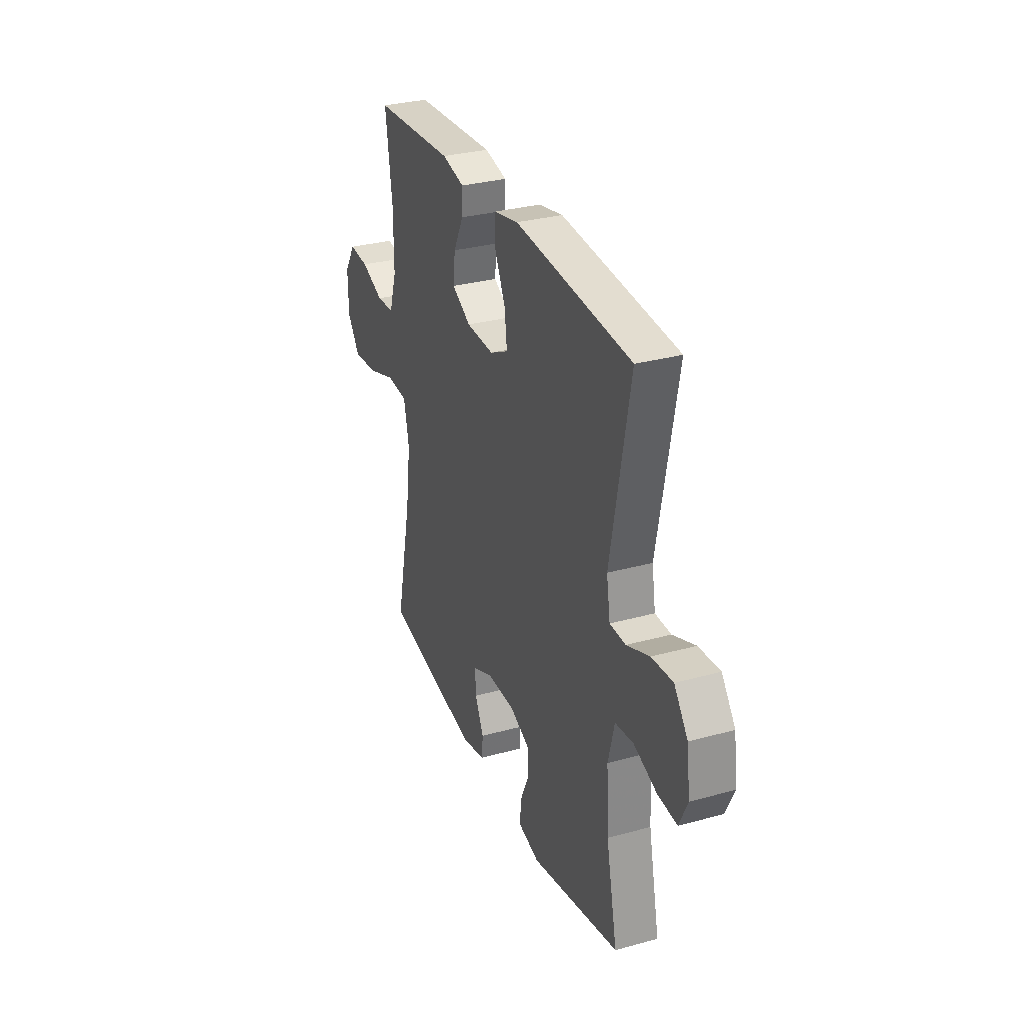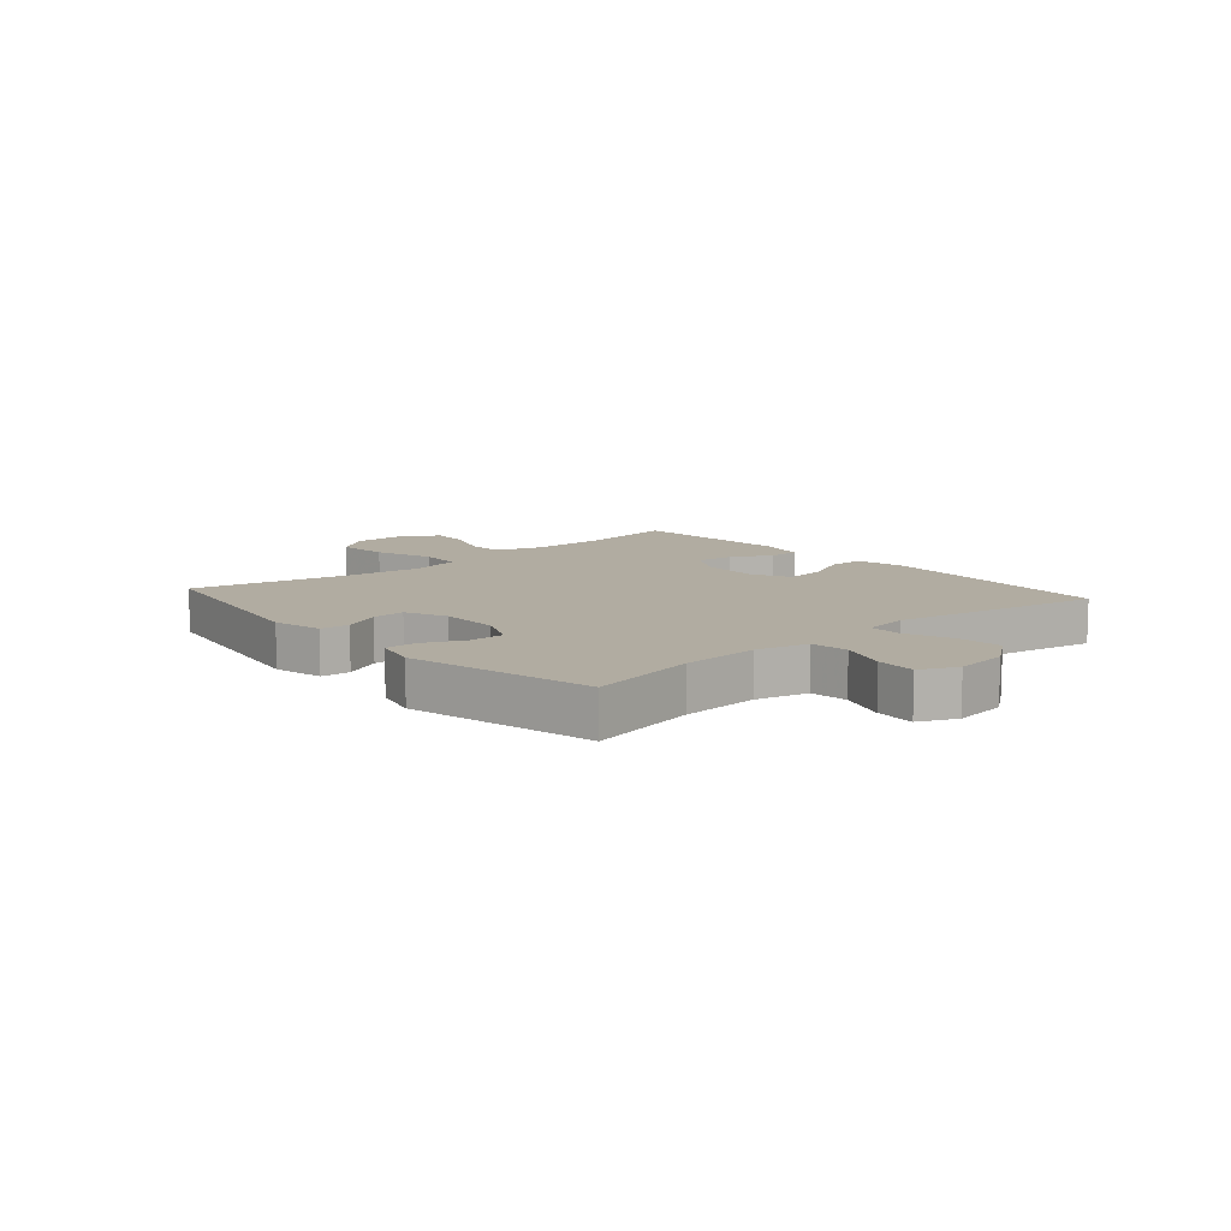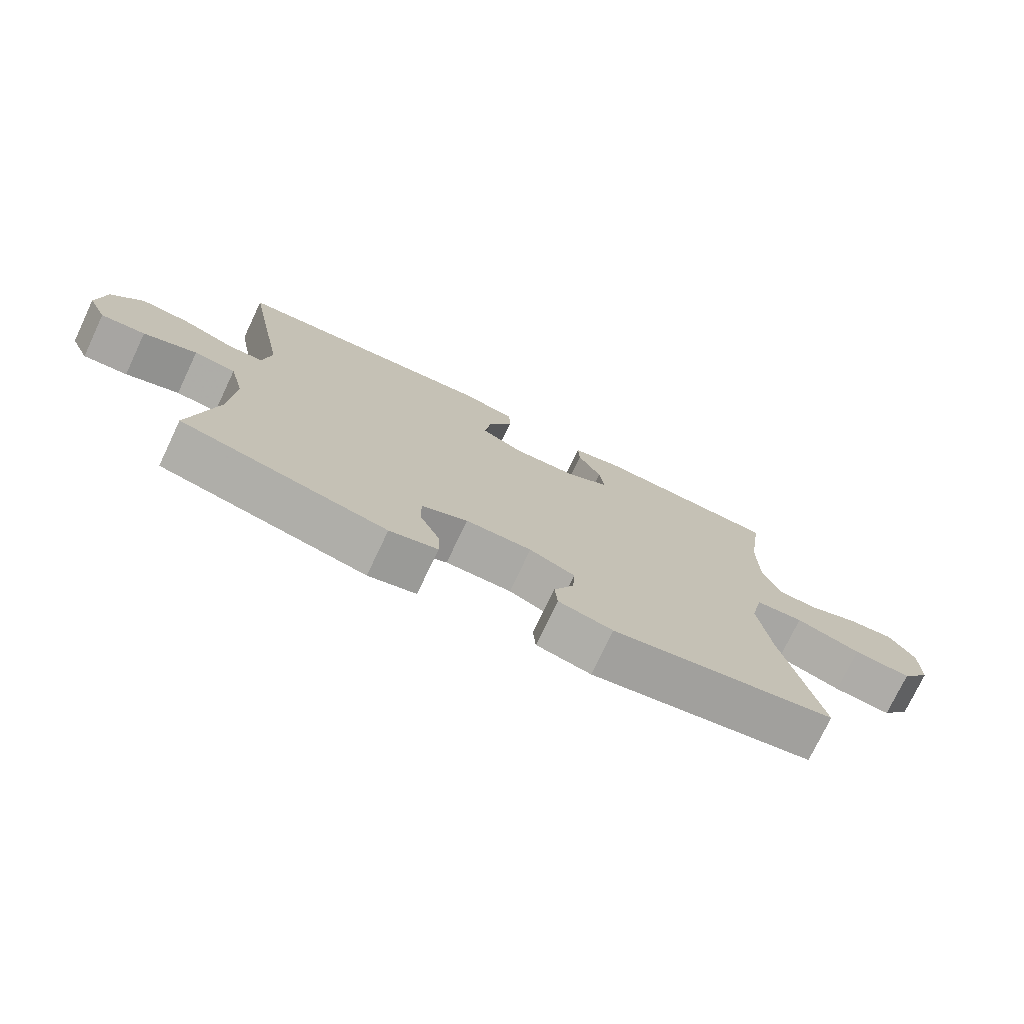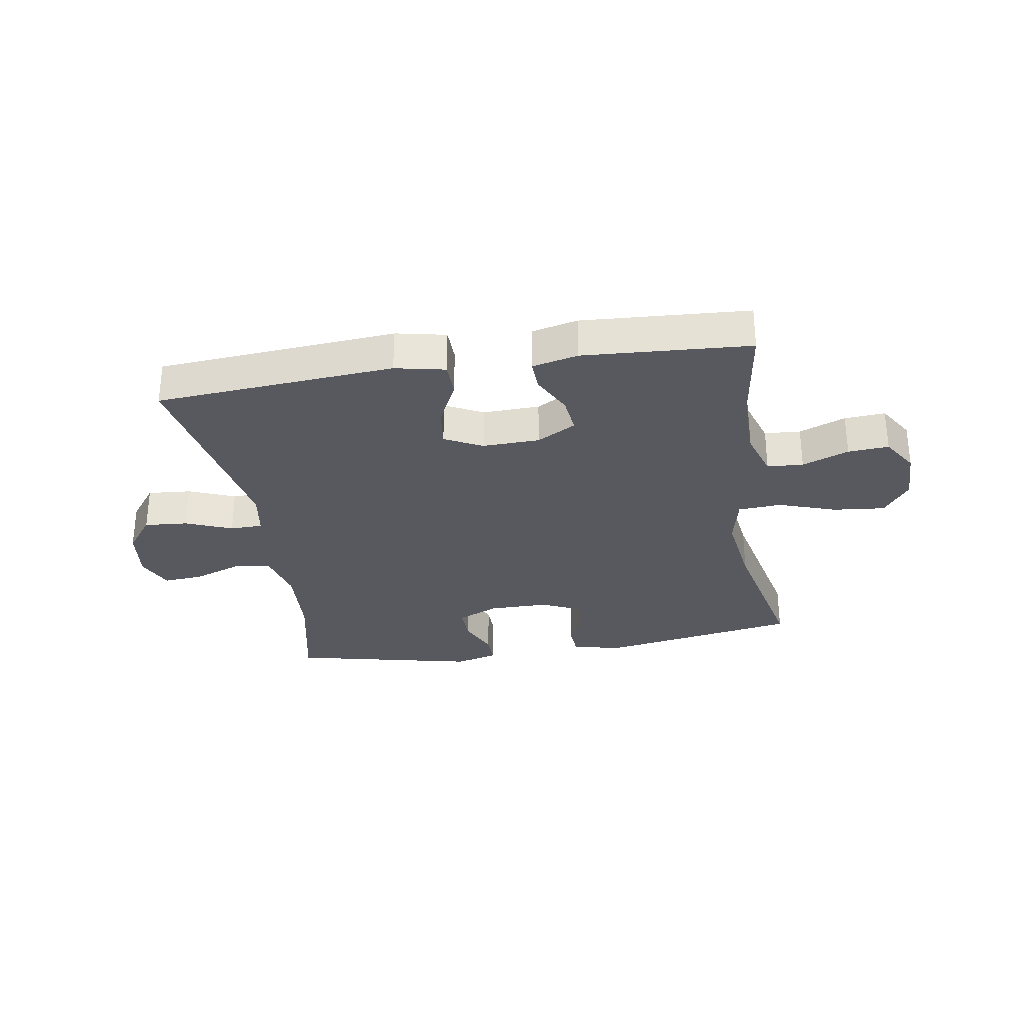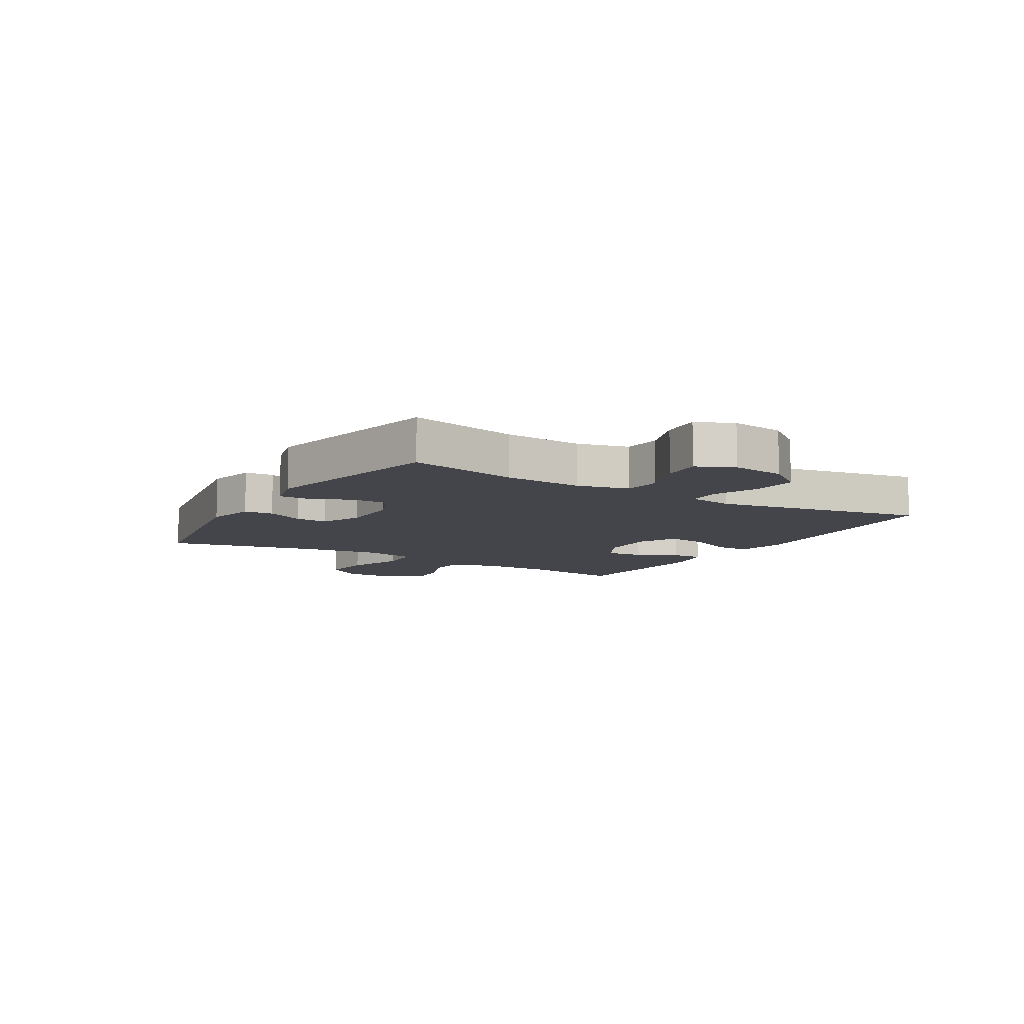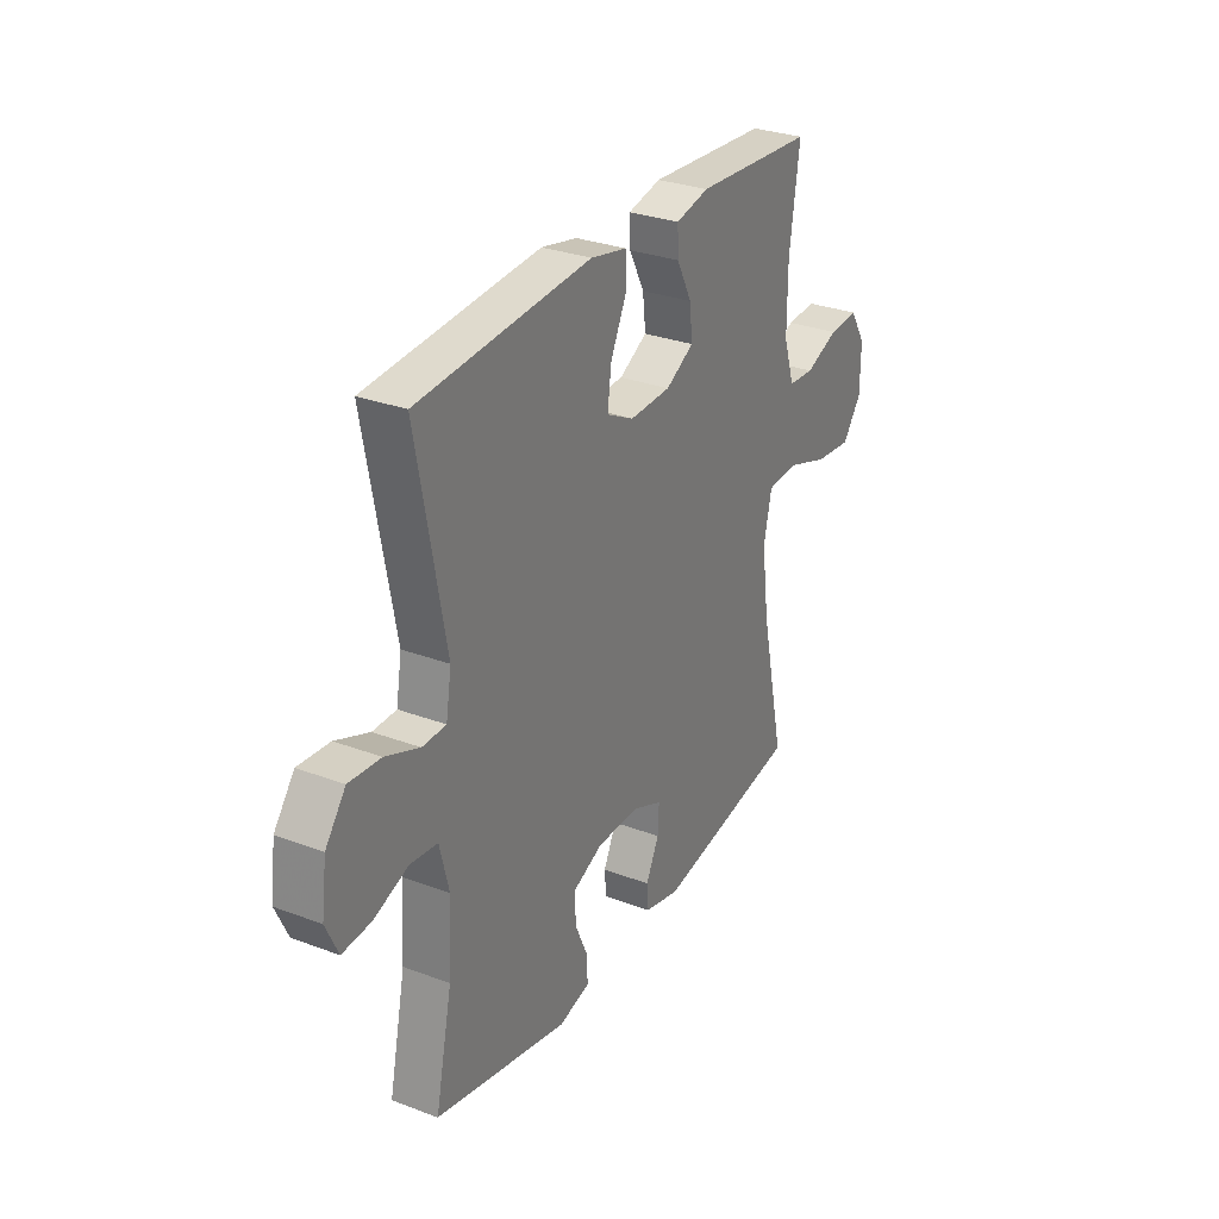
<metadata>
{"format":"obj","ext":"obj","renderer":"f3d","projection":"perspective","resolution":1024,"background":"white","views":[{"elev":31.0,"azim":-111.5,"up":"+Z"},{"elev":10.2,"azim":-131.1,"up":"+Y"},{"elev":-75.4,"azim":-25.4,"up":"+Z"},{"elev":-30.3,"azim":9.2,"up":"+Y"},{"elev":-9.2,"azim":-120.9,"up":"+Y"},{"elev":29.7,"azim":-61.1,"up":"+Z"}]}
</metadata>
<code>
v -0.5 0.07 0.5
v -0.09 0.07 0.531
v -0.004 0.07 0.513
v -0.003 0.07 0.454
v -0.041 0.07 0.375
v -0.05 0.07 0.306
v 0.015 0.07 0.273
v 0.113 0.07 0.276
v 0.18 0.07 0.313
v 0.173 0.07 0.377
v 0.137 0.07 0.447
v 0.135 0.07 0.5
v 0.214 0.07 0.518
v 0.5 0.07 0.5
v 0.476 0.07 0.33
v 0.476 0.07 0.206
v 0.502 0.07 0.125
v 0.564 0.07 0.121
v 0.644 0.07 0.152
v 0.714 0.07 0.157
v 0.753 0.07 0.095
v 0.752 0.07 0.004
v 0.707 0.07 -0.057
v 0.618 0.07 -0.048
v 0.518 0.07 -0.014
v 0.444 0.07 -0.019
v 0.425 0.07 -0.106
v 0.443 0.07 -0.24
v 0.5 0.07 -0.5
v 0.155 0.07 -0.559
v 0.071 0.07 -0.539
v 0.067 0.07 -0.489
v 0.098 0.07 -0.425
v 0.101 0.07 -0.369
v 0.031 0.07 -0.338
v -0.071 0.07 -0.338
v -0.142 0.07 -0.369
v -0.141 0.07 -0.43
v -0.11 0.07 -0.499
v -0.109 0.07 -0.552
v -0.183 0.07 -0.571
v -0.5 0.07 -0.5
v -0.46 0.07 -0.312
v -0.452 0.07 -0.178
v -0.474 0.07 -0.09
v -0.538 0.07 -0.082
v -0.62 0.07 -0.112
v -0.688 0.07 -0.117
v -0.717 0.07 -0.054
v -0.705 0.07 0.038
v -0.657 0.07 0.101
v -0.582 0.07 0.095
v -0.502 0.07 0.063
v -0.446 0.07 0.064
v -0.433 0.07 0.141
v -0.5 0 0.5
v -0.09 0 0.531
v -0.004 0 0.513
v -0.003 0 0.454
v -0.041 0 0.375
v -0.05 0 0.306
v 0.015 0 0.273
v 0.113 0 0.276
v 0.18 0 0.313
v 0.173 0 0.377
v 0.137 0 0.447
v 0.135 0 0.5
v 0.214 0 0.518
v 0.5 0 0.5
v 0.476 0 0.33
v 0.476 0 0.206
v 0.502 0 0.125
v 0.564 0 0.121
v 0.644 0 0.152
v 0.714 0 0.157
v 0.753 0 0.095
v 0.752 0 0.004
v 0.707 0 -0.057
v 0.618 0 -0.048
v 0.518 0 -0.014
v 0.444 0 -0.019
v 0.425 0 -0.106
v 0.443 0 -0.24
v 0.5 0 -0.5
v 0.155 0 -0.559
v 0.071 0 -0.539
v 0.067 0 -0.489
v 0.098 0 -0.425
v 0.101 0 -0.369
v 0.031 0 -0.338
v -0.071 0 -0.338
v -0.142 0 -0.369
v -0.141 0 -0.43
v -0.11 0 -0.499
v -0.109 0 -0.552
v -0.183 0 -0.571
v -0.5 0 -0.5
v -0.46 0 -0.312
v -0.452 0 -0.178
v -0.474 0 -0.09
v -0.538 0 -0.082
v -0.62 0 -0.112
v -0.688 0 -0.117
v -0.717 0 -0.054
v -0.705 0 0.038
v -0.657 0 0.101
v -0.582 0 0.095
v -0.502 0 0.063
v -0.446 0 0.064
v -0.433 0 0.141
f 51 52 53
f 50 51 53
f 49 50 53
f 48 49 53
f 47 48 53
f 46 47 53
f 45 46 53 54
f 44 45 54
f 41 42 43
f 40 41 43
f 39 40 43
f 38 39 43
f 37 38 43 44
f 44 54 55
f 37 44 55
f 36 37 55
f 31 32 33
f 30 31 33
f 29 30 33
f 28 29 33
f 27 28 33 34
f 26 27 34 35
f 23 24 25
f 22 23 25
f 21 22 25
f 20 21 25
f 19 20 25
f 18 19 25
f 17 18 25 26
f 35 36 55
f 26 35 55
f 17 26 55
f 16 17 55
f 13 14 15
f 12 13 15
f 11 12 15
f 10 11 15
f 3 4 5
f 2 3 5
f 1 2 5
f 55 1 5
f 55 5 6
f 9 10 15 16
f 8 9 16
f 7 8 16 55
f 6 7 55
f 108 107 106
f 108 106 105
f 108 105 104
f 108 104 103
f 108 103 102
f 108 102 101
f 109 108 101 100
f 109 100 99
f 98 97 96
f 98 96 95
f 98 95 94
f 98 94 93
f 99 98 93 92
f 110 109 99
f 110 99 92
f 110 92 91
f 88 87 86
f 88 86 85
f 88 85 84
f 88 84 83
f 89 88 83 82
f 90 89 82 81
f 80 79 78
f 80 78 77
f 80 77 76
f 80 76 75
f 80 75 74
f 80 74 73
f 81 80 73 72
f 110 91 90
f 110 90 81
f 110 81 72
f 110 72 71
f 70 69 68
f 70 68 67
f 70 67 66
f 70 66 65
f 60 59 58
f 60 58 57
f 60 57 56
f 60 56 110
f 61 60 110
f 71 70 65 64
f 71 64 63
f 110 71 63 62
f 110 62 61
f 1 56 57 2
f 2 57 58 3
f 3 58 59 4
f 4 59 60 5
f 5 60 61 6
f 6 61 62 7
f 7 62 63 8
f 8 63 64 9
f 9 64 65 10
f 10 65 66 11
f 11 66 67 12
f 12 67 68 13
f 13 68 69 14
f 14 69 70 15
f 15 70 71 16
f 16 71 72 17
f 17 72 73 18
f 18 73 74 19
f 19 74 75 20
f 20 75 76 21
f 21 76 77 22
f 22 77 78 23
f 23 78 79 24
f 24 79 80 25
f 25 80 81 26
f 26 81 82 27
f 27 82 83 28
f 28 83 84 29
f 29 84 85 30
f 30 85 86 31
f 31 86 87 32
f 32 87 88 33
f 33 88 89 34
f 34 89 90 35
f 35 90 91 36
f 36 91 92 37
f 37 92 93 38
f 38 93 94 39
f 39 94 95 40
f 40 95 96 41
f 41 96 97 42
f 42 97 98 43
f 43 98 99 44
f 44 99 100 45
f 45 100 101 46
f 46 101 102 47
f 47 102 103 48
f 48 103 104 49
f 49 104 105 50
f 50 105 106 51
f 51 106 107 52
f 52 107 108 53
f 53 108 109 54
f 54 109 110 55
f 55 110 56 1

</code>
